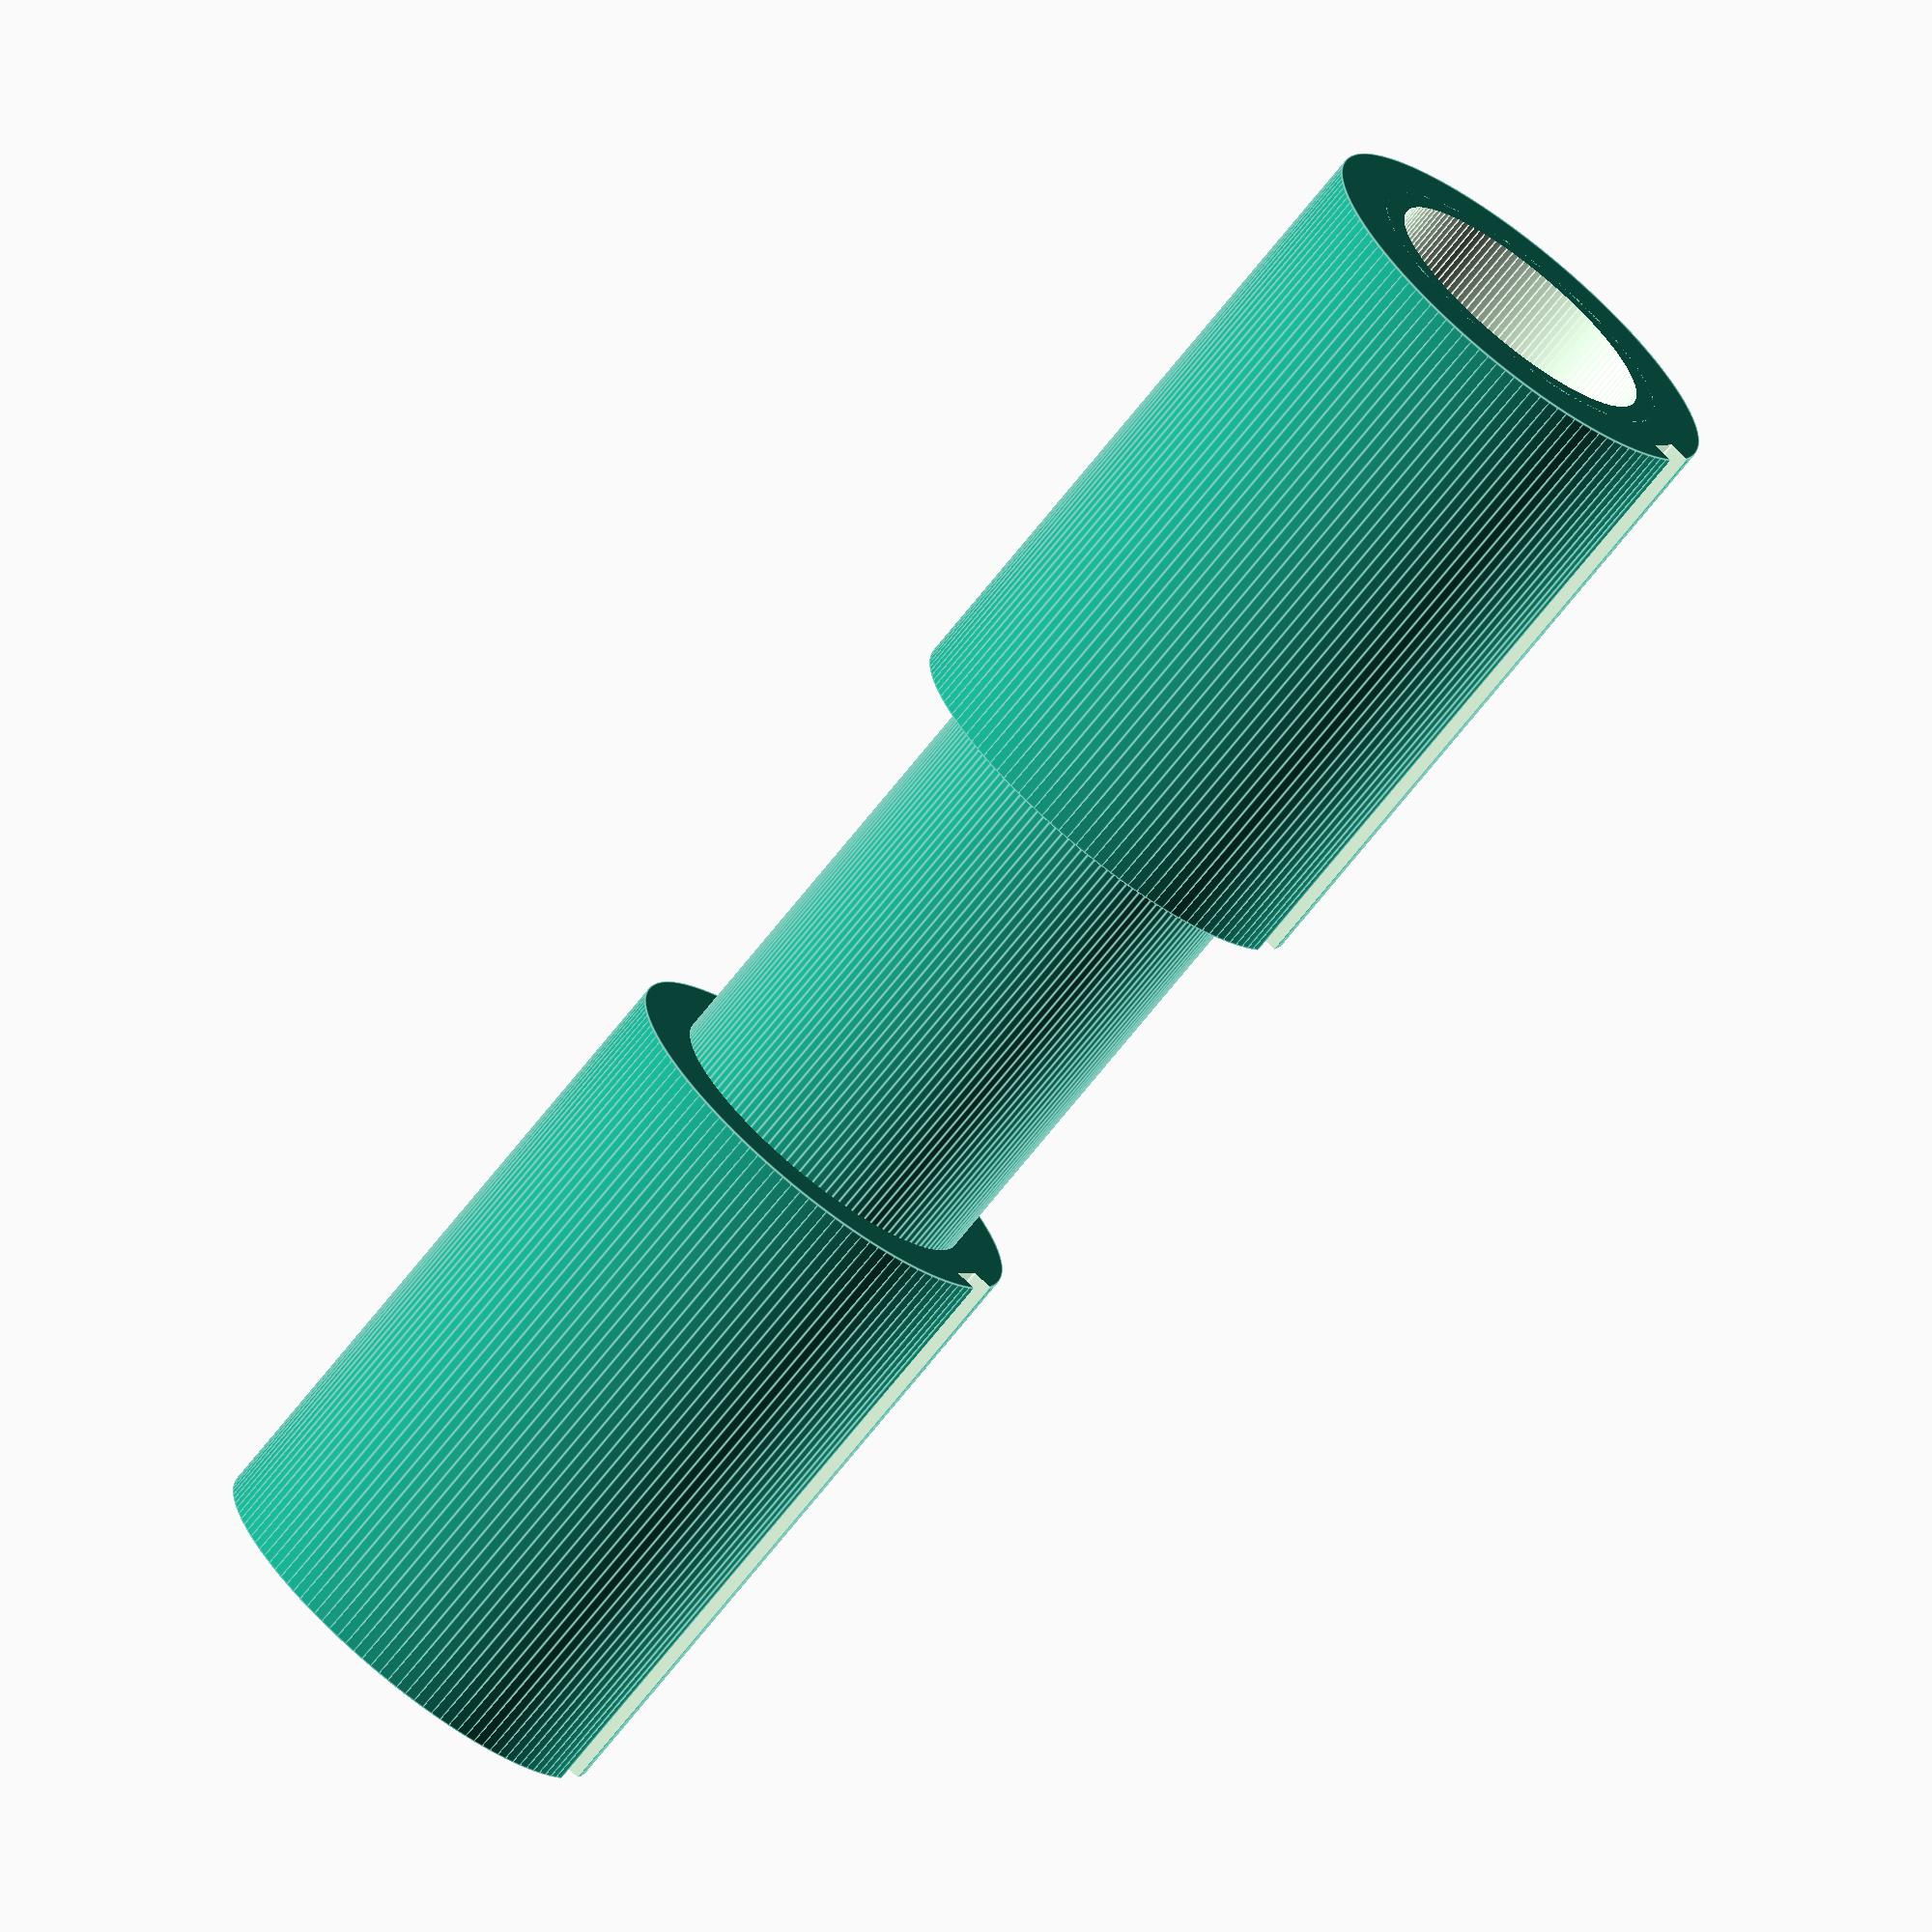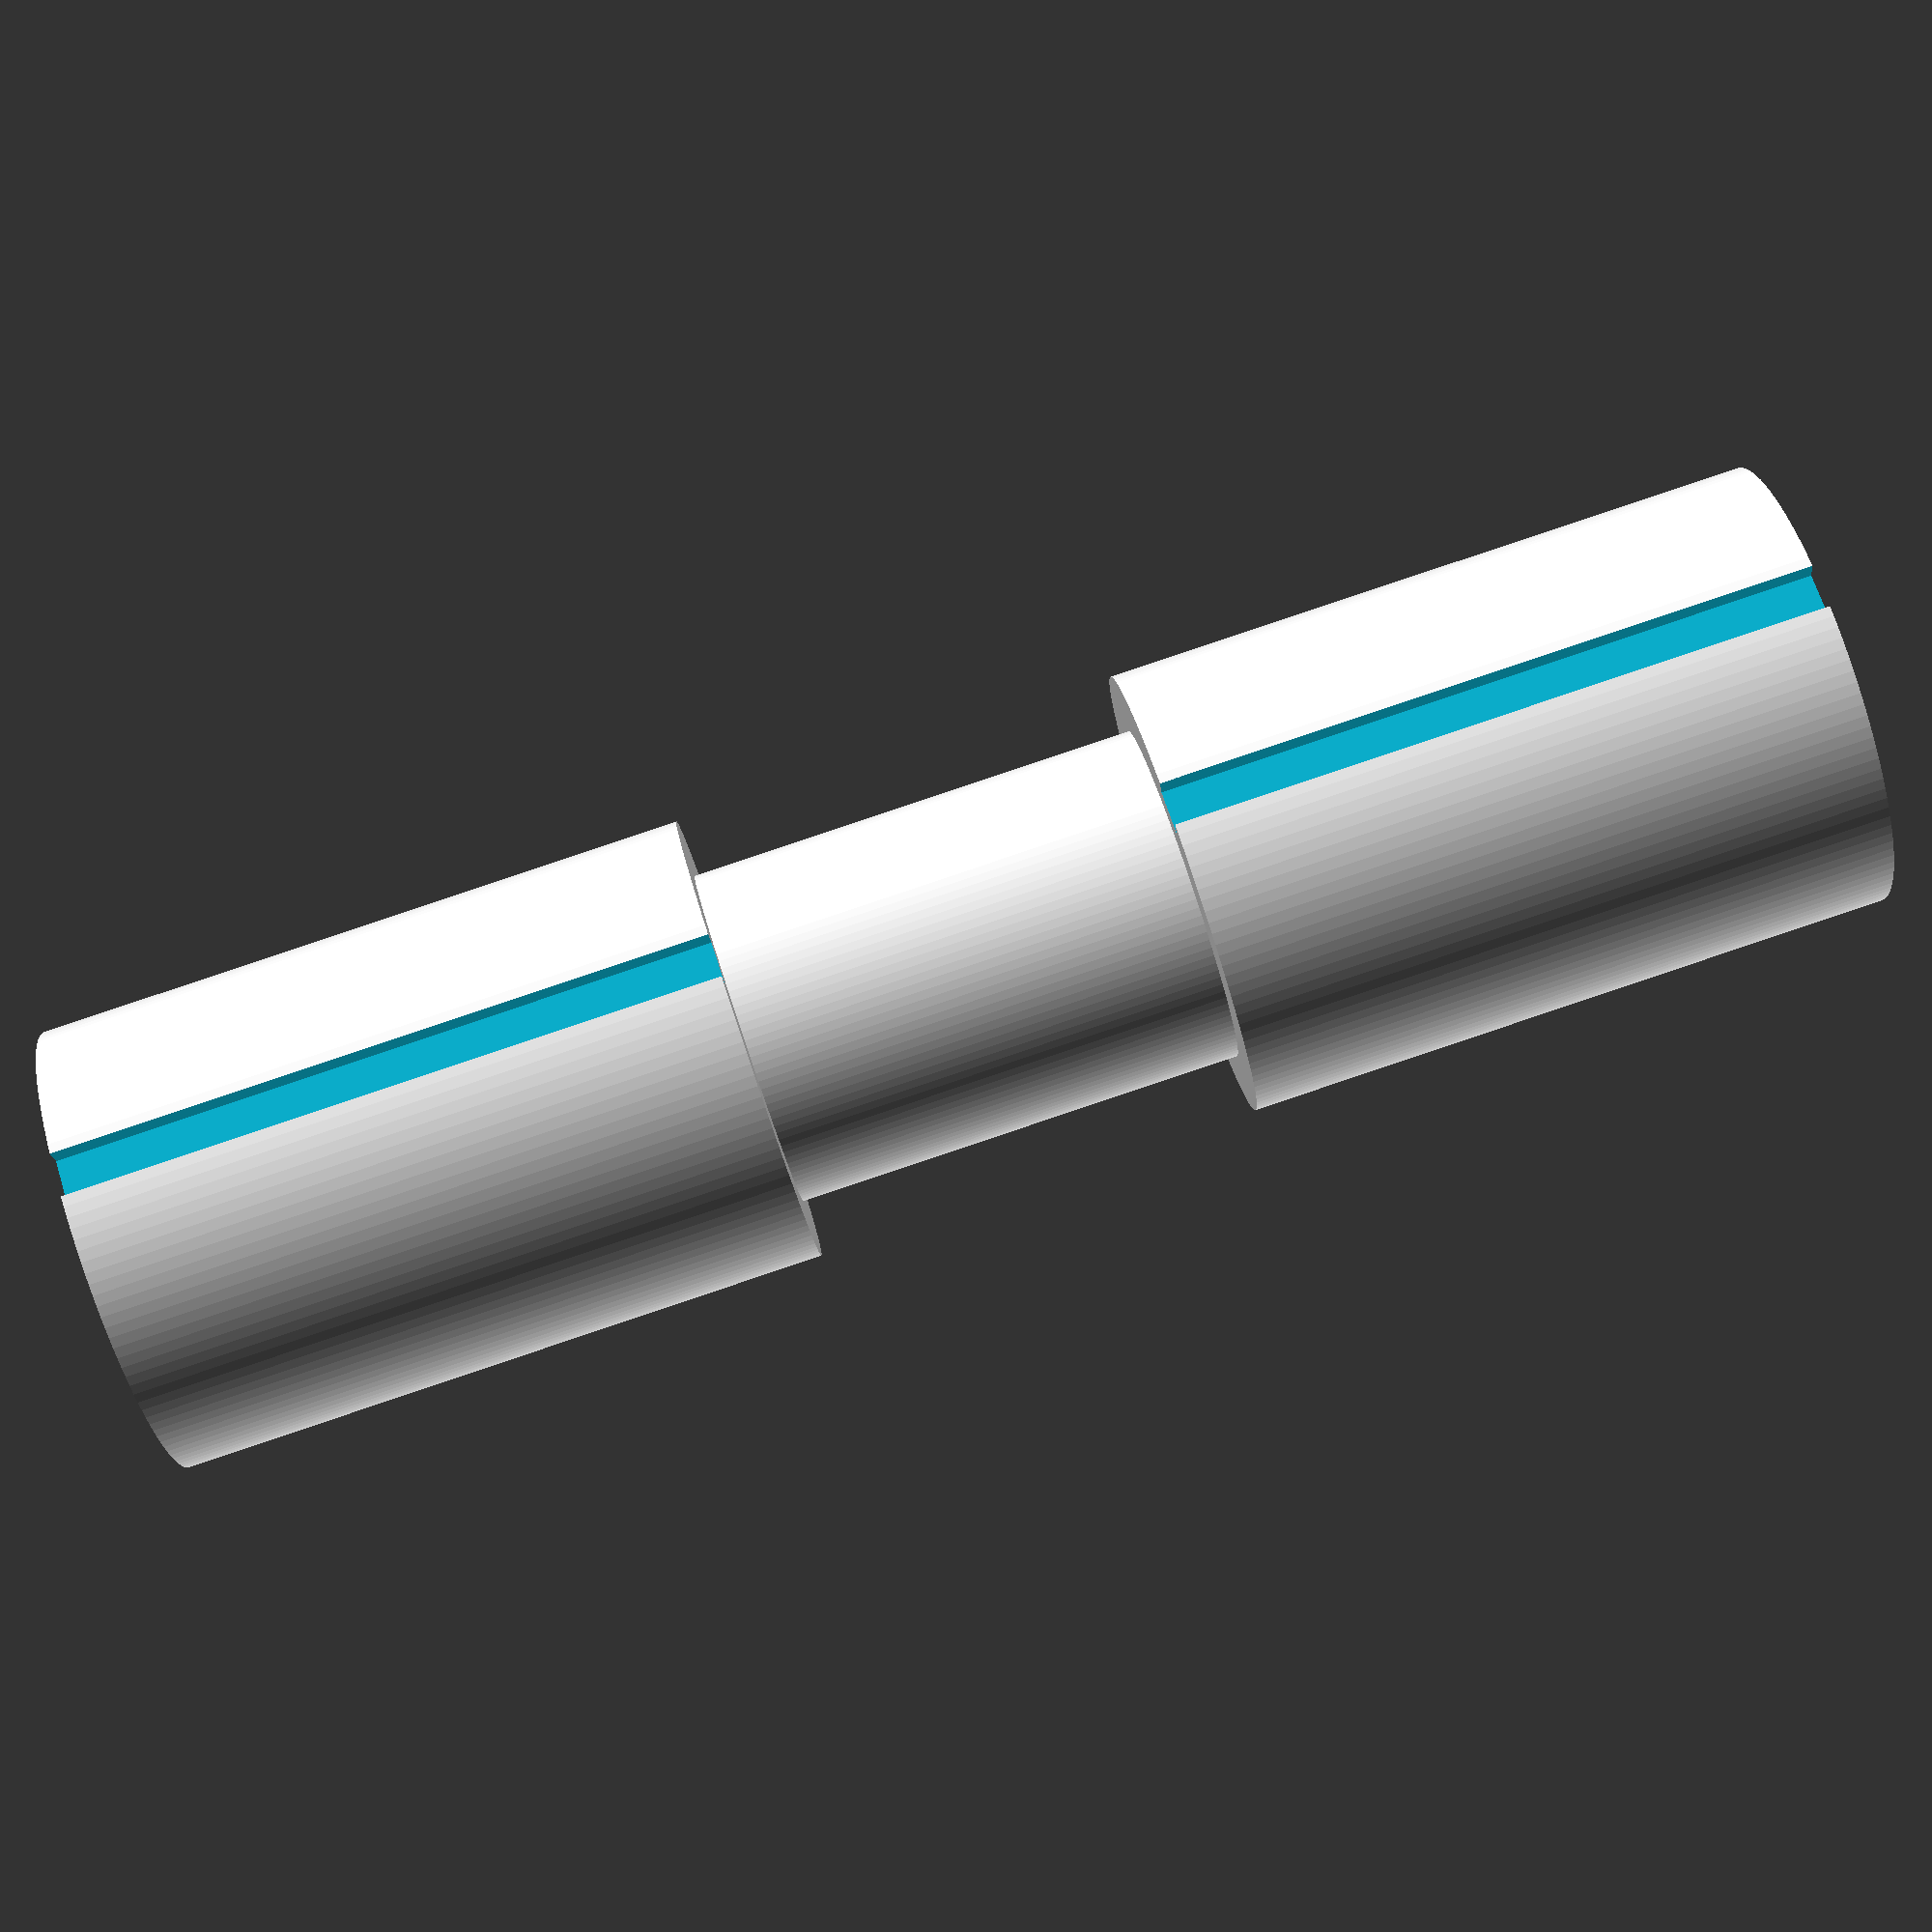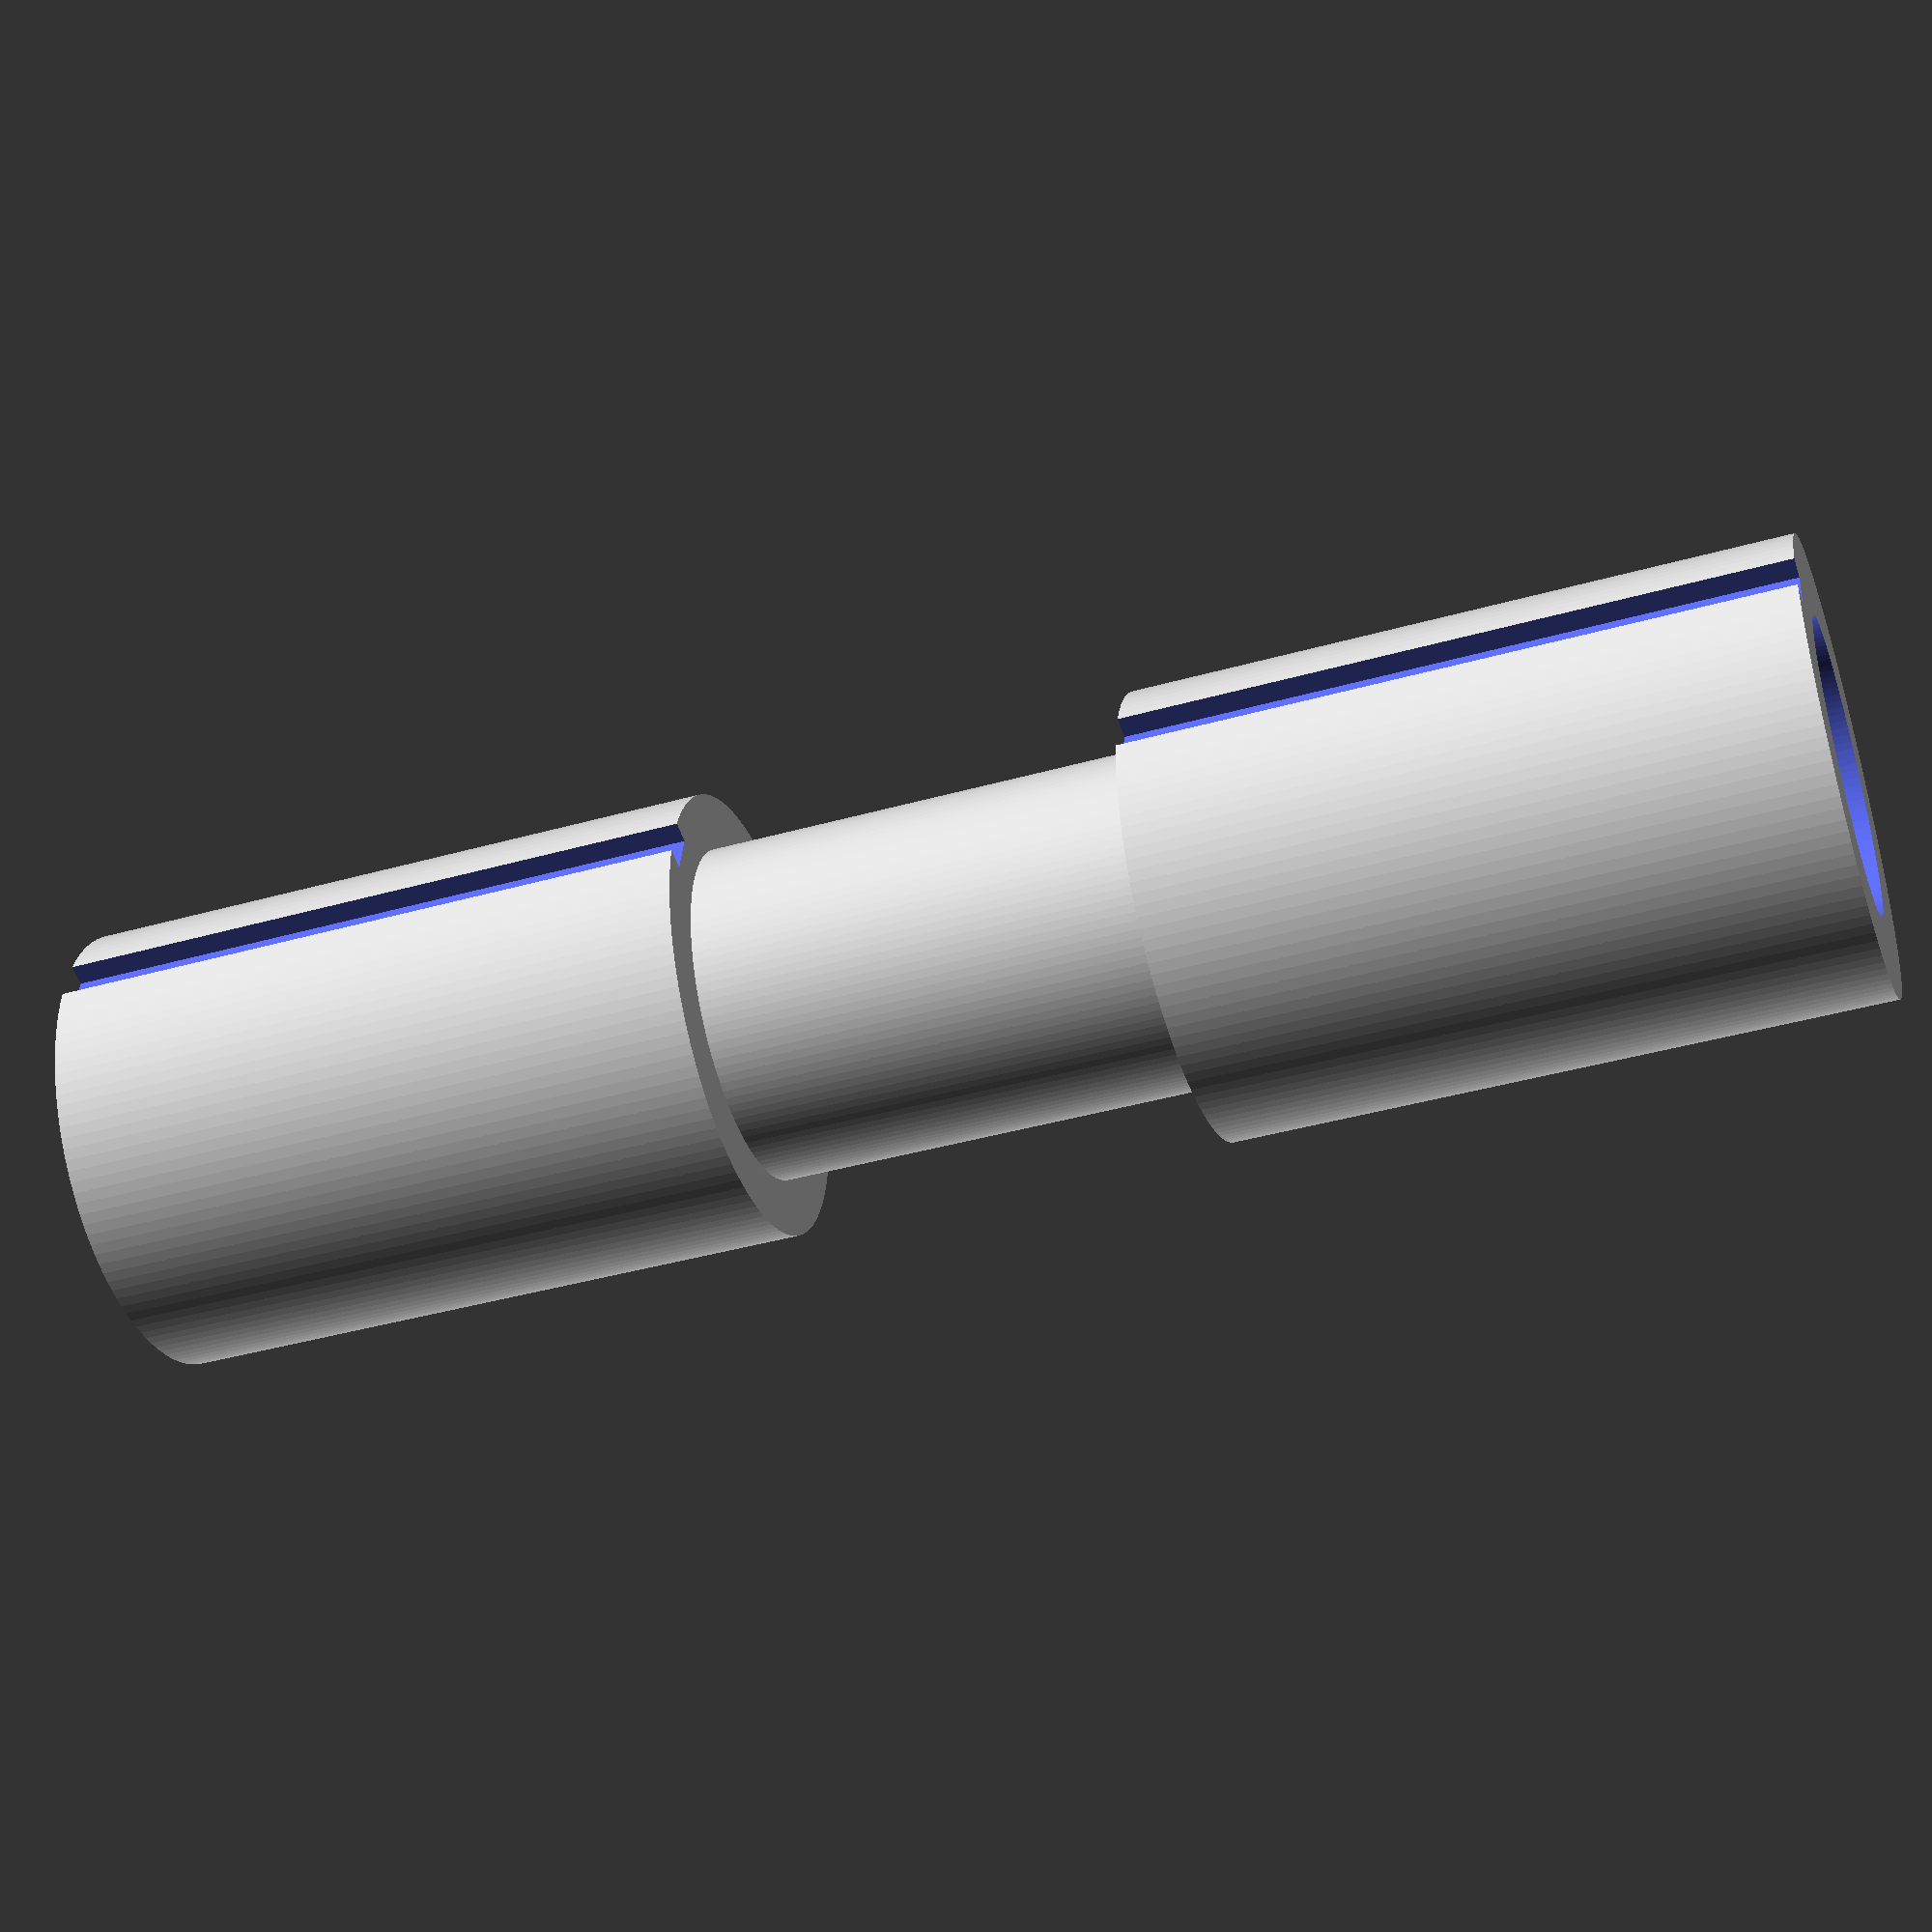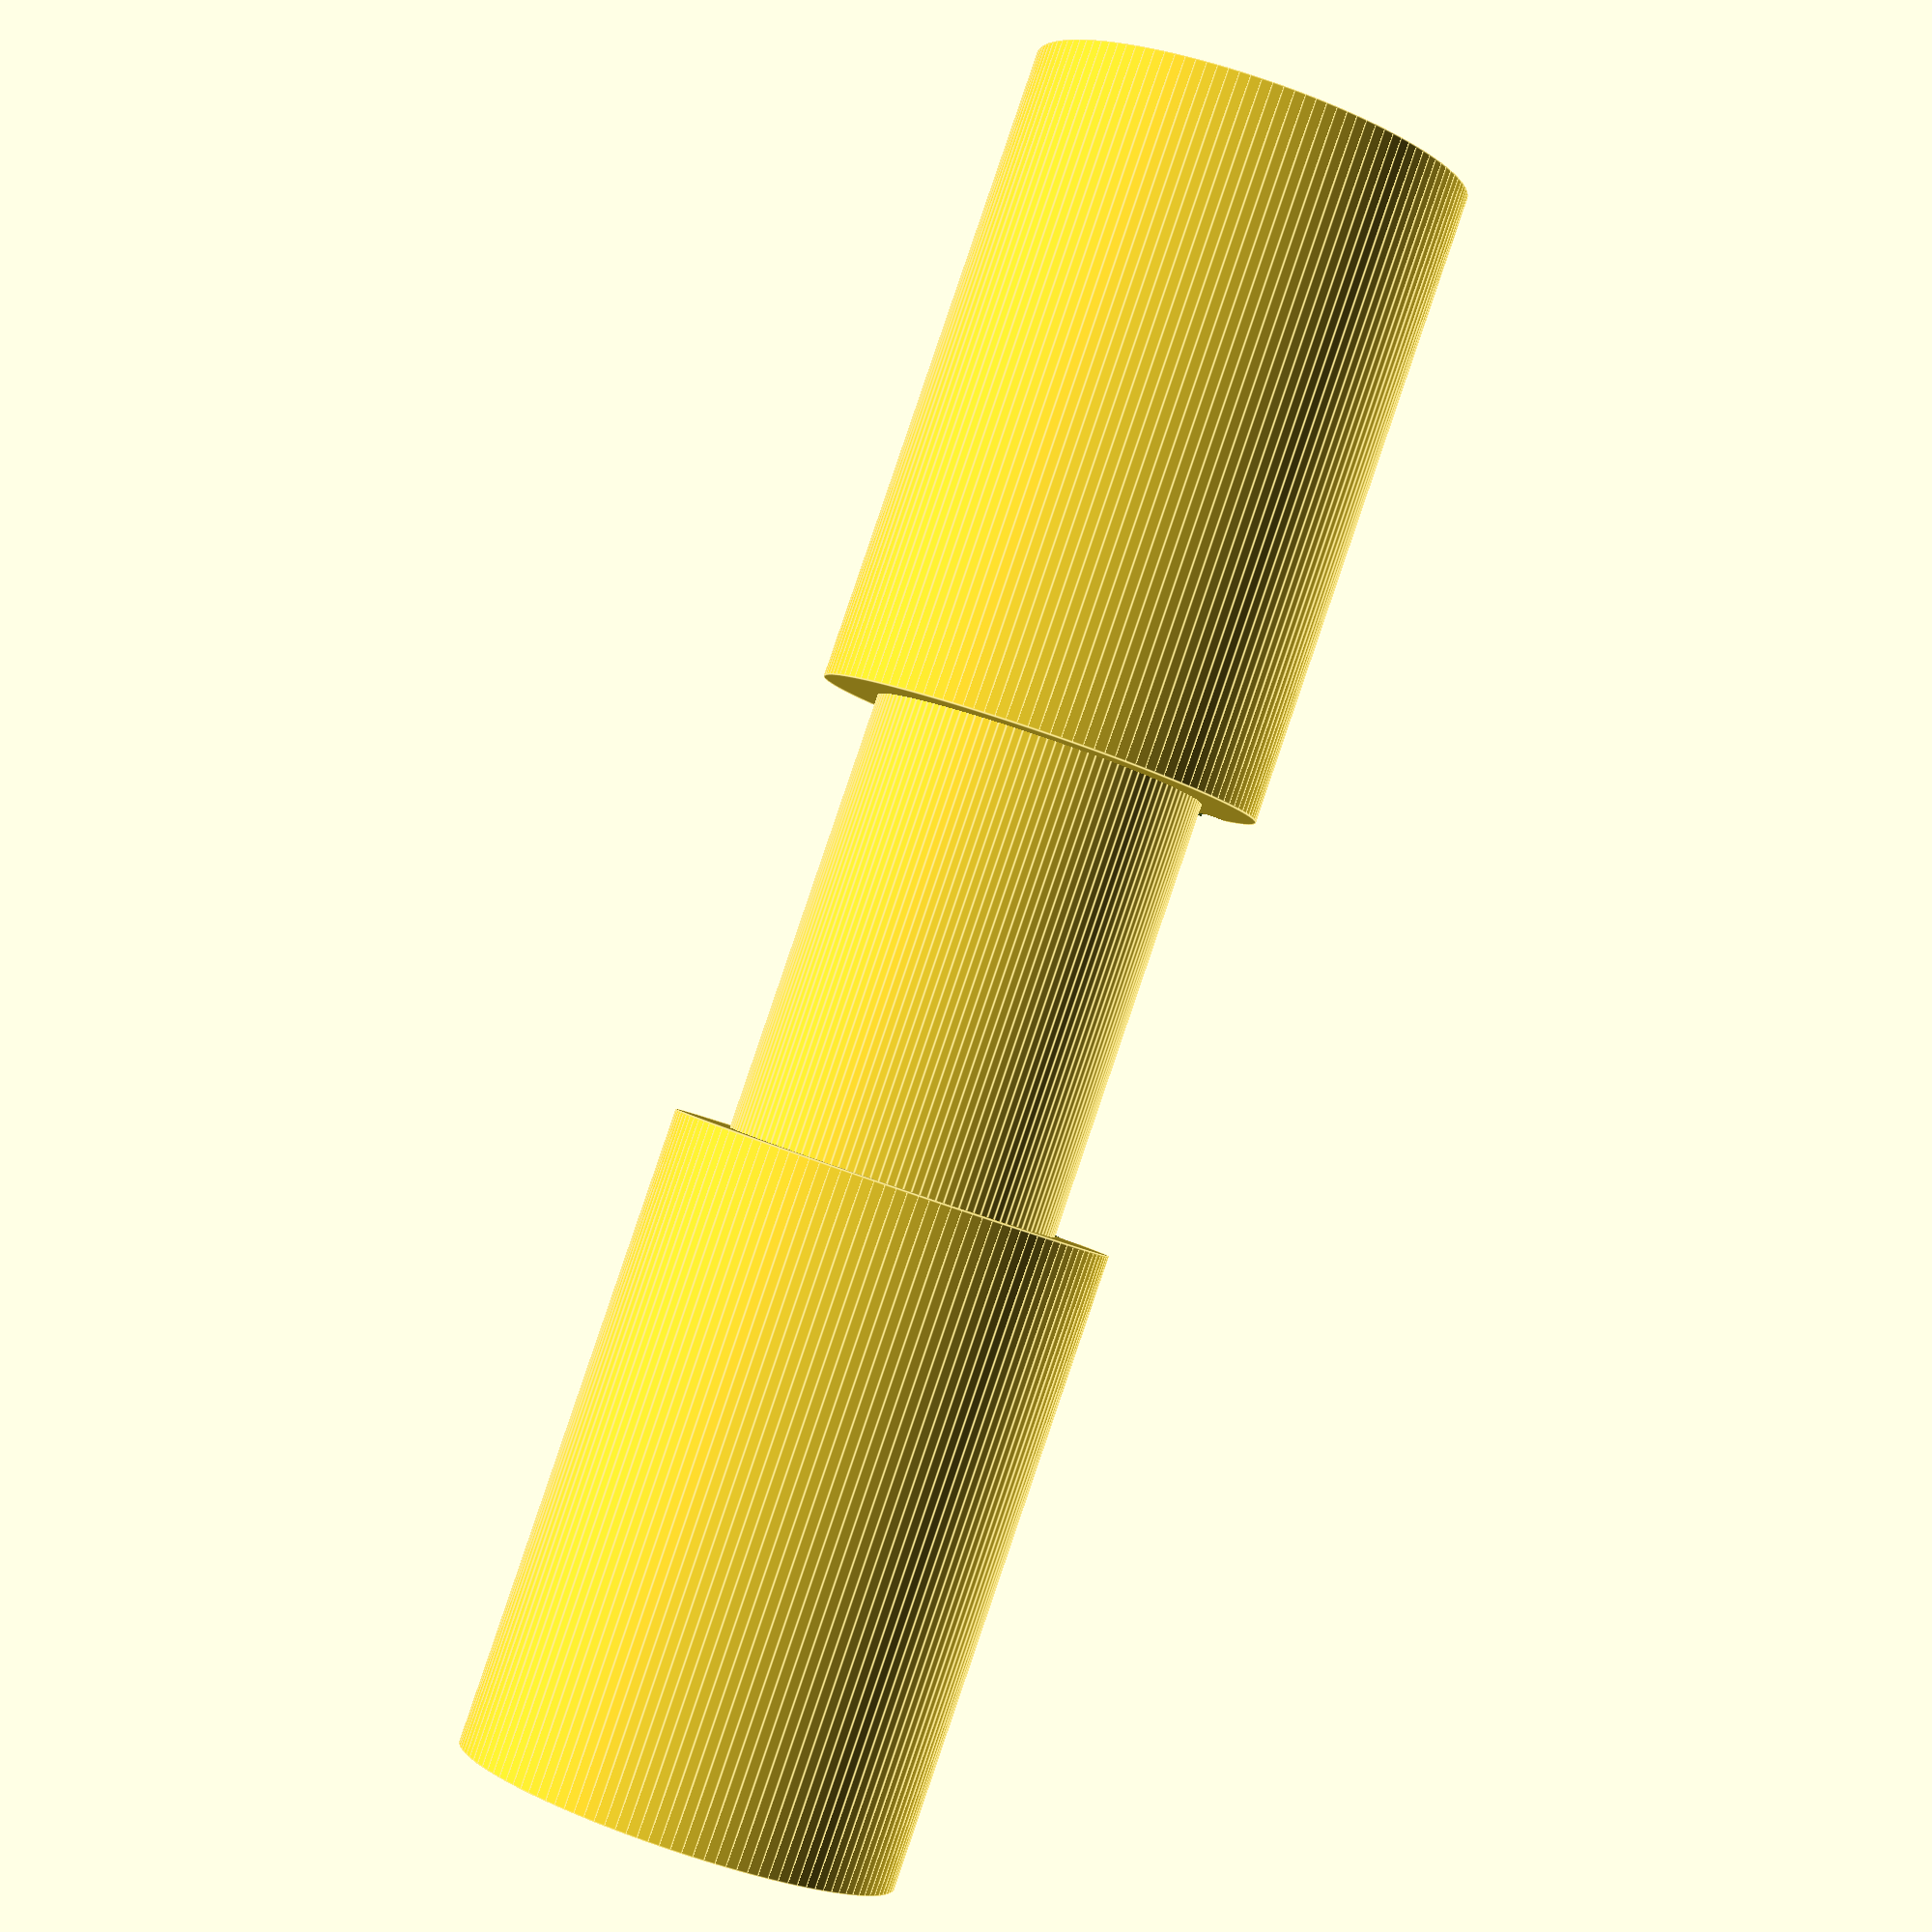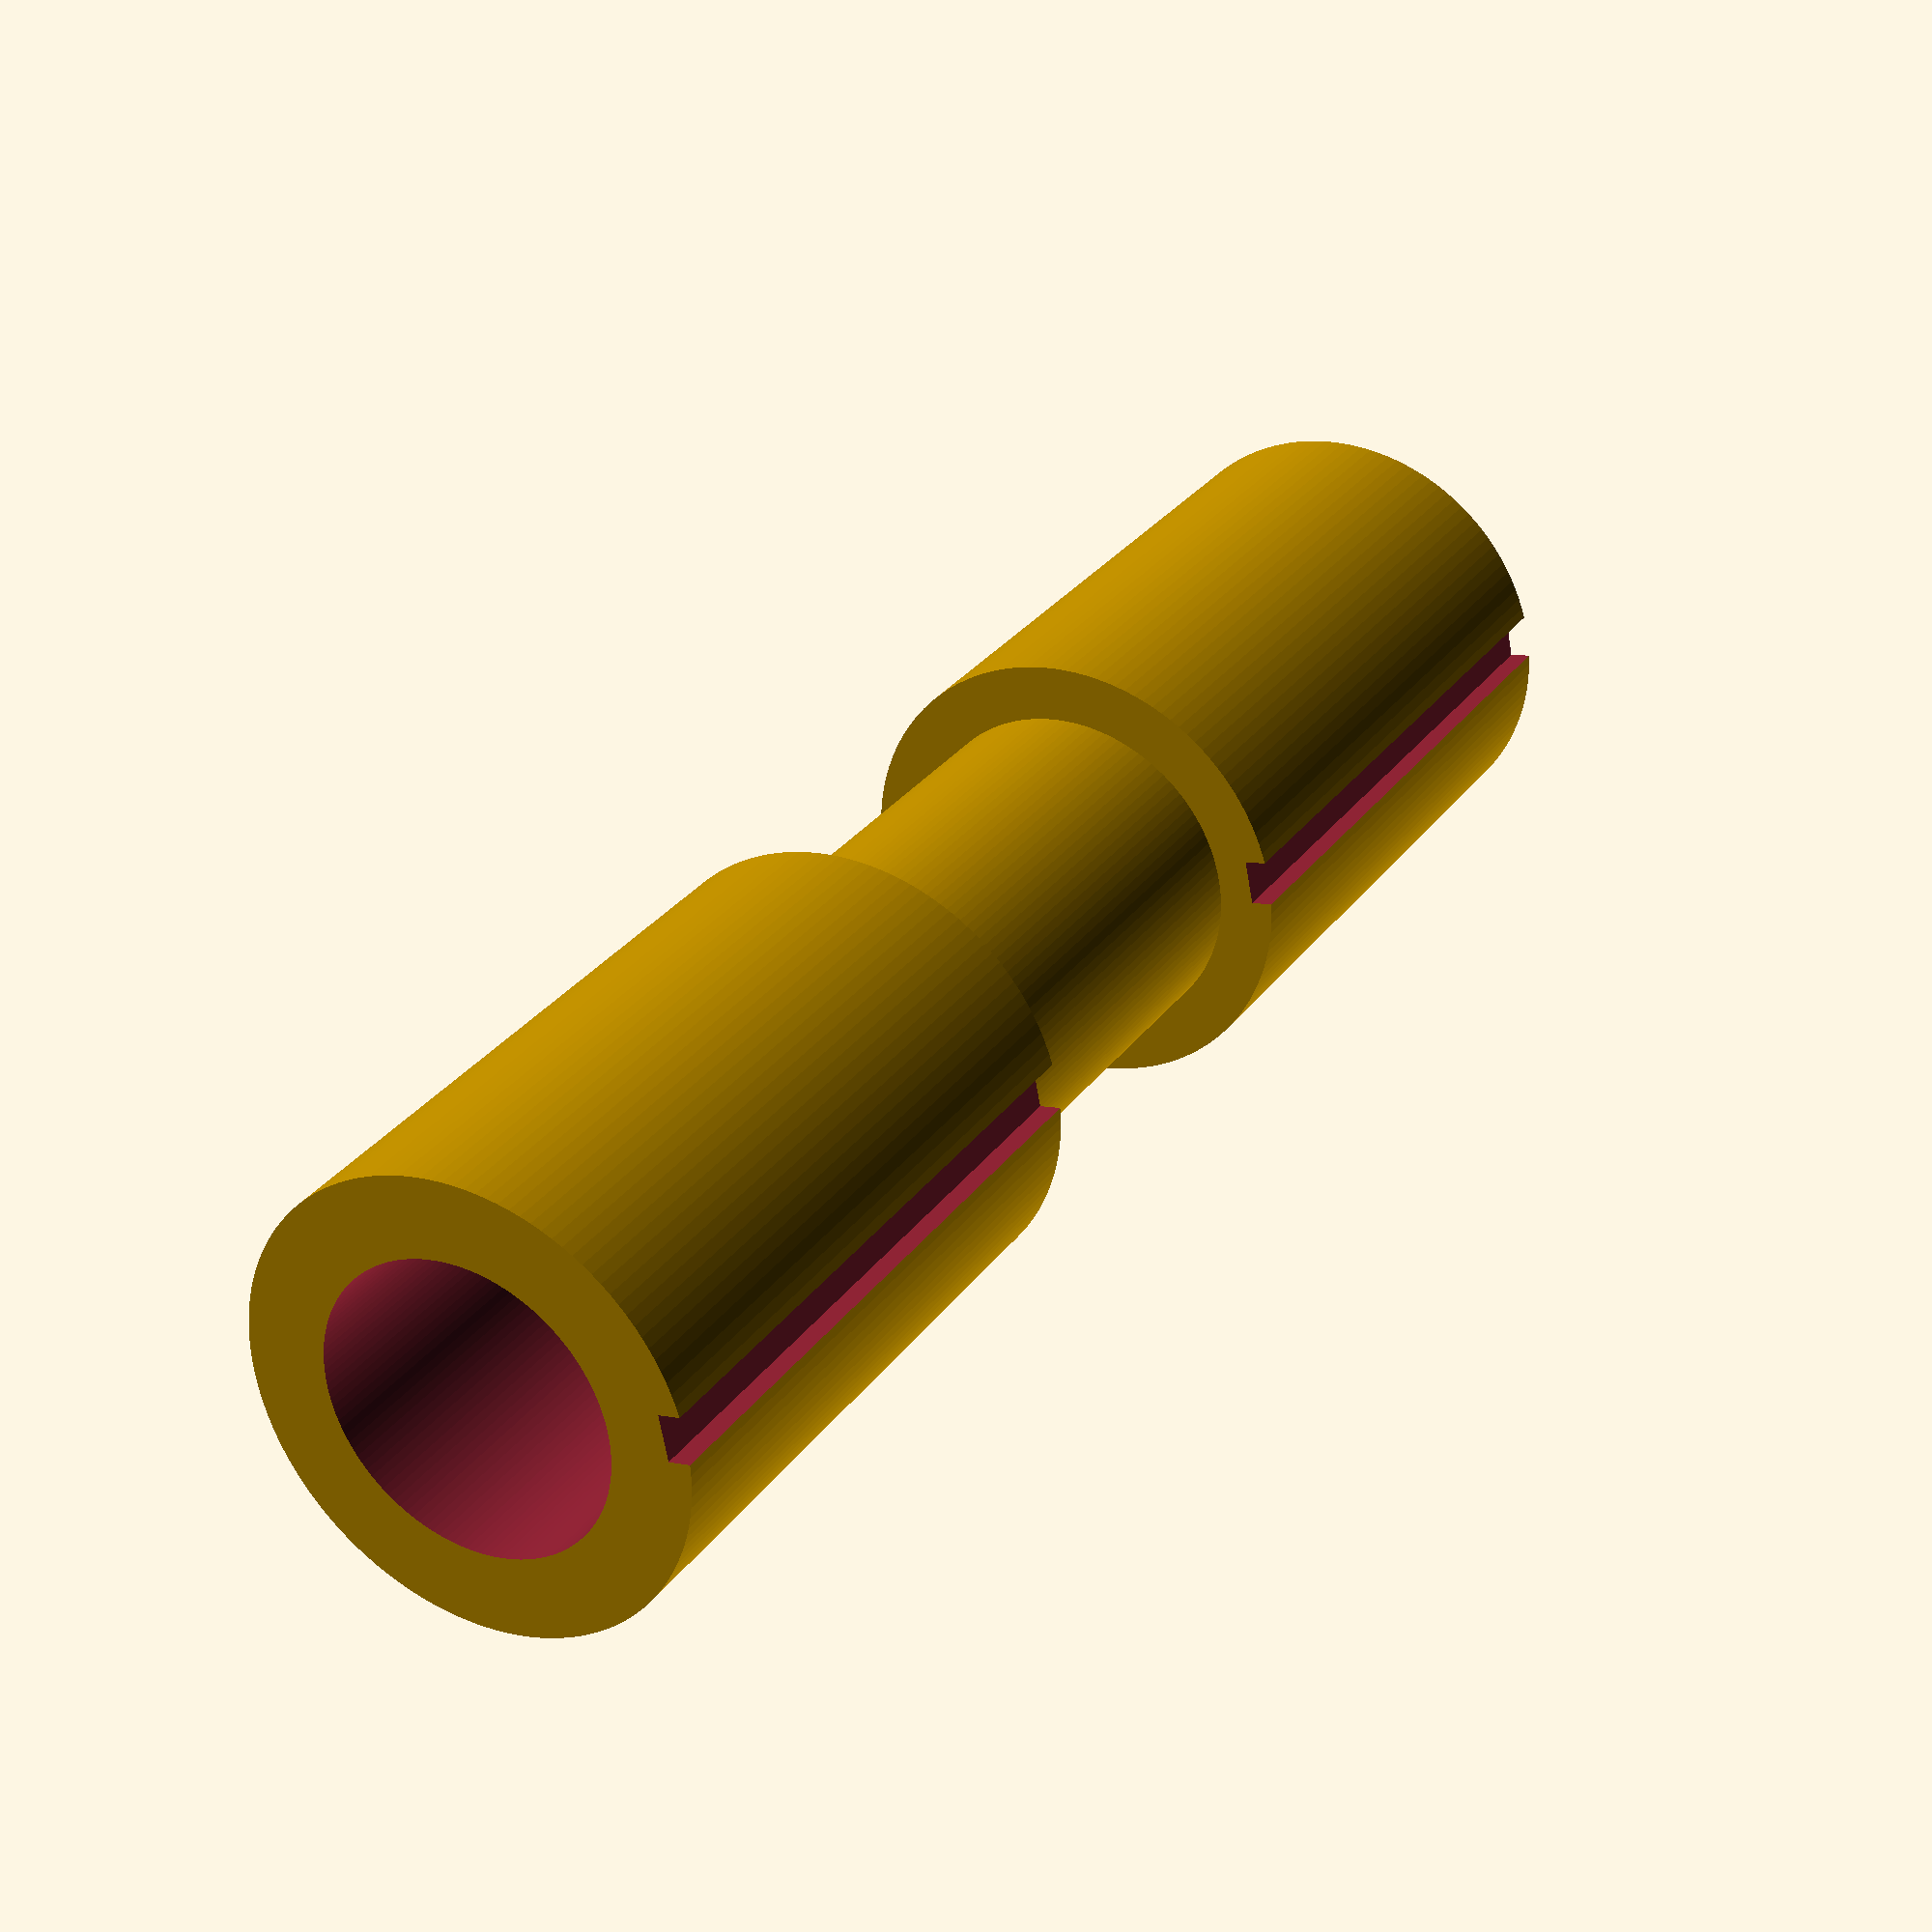
<openscad>
/**
 * Martin Egli
 * 2021-11-12
 */

module aaaBattery(loc_res = 32) {
    translate([0, 0, 0])
    cylinder(d = 10.5, h = 43, $fn = loc_res);
    translate([0, 0, 43])
    cylinder(d = 4, h = 1, $fn = loc_res);
}

module magnetS0608N(loc_res = 32) {
    color("Silver")
    translate([0, 0, 0])
    cylinder(d = 6, h = 8, $fn = loc_res);
}

module ehPartA(loc_res = 32) {
    difference() {
        union() {
            translate([0, 0, 2])
            cylinder(d = 6.5+1, h = 43-4, $fn = loc_res);
            translate([0, 0, 2])
            cylinder(d = 10, h = (43-10)/2-2, $fn = loc_res);
            translate([0, 0, 2+(43-10)/2+10-2])
            cylinder(d = 10, h = (43-10)/2-2, $fn = loc_res);
        }
        translate([0, 0, -1])
        cylinder(d = 6.5, h = 45, $fn = loc_res);
        translate([10/2-0.5, -0.5, -1])
        cube([1, 1, 45]);
    }
}

module ehPartB(loc_res = 32) {
    translate([0, 0, 0])
    cylinder(d = 10, h = 2, $fn = loc_res);
}
//aaaBattery();
//magnetS0608N();
ehPartA(128);
//ehPartB(128);

</openscad>
<views>
elev=251.0 azim=207.3 roll=218.5 proj=o view=edges
elev=93.3 azim=109.1 roll=288.5 proj=p view=wireframe
elev=222.0 azim=12.1 roll=251.3 proj=p view=wireframe
elev=271.8 azim=147.2 roll=198.8 proj=p view=edges
elev=150.6 azim=11.0 roll=331.1 proj=p view=solid
</views>
